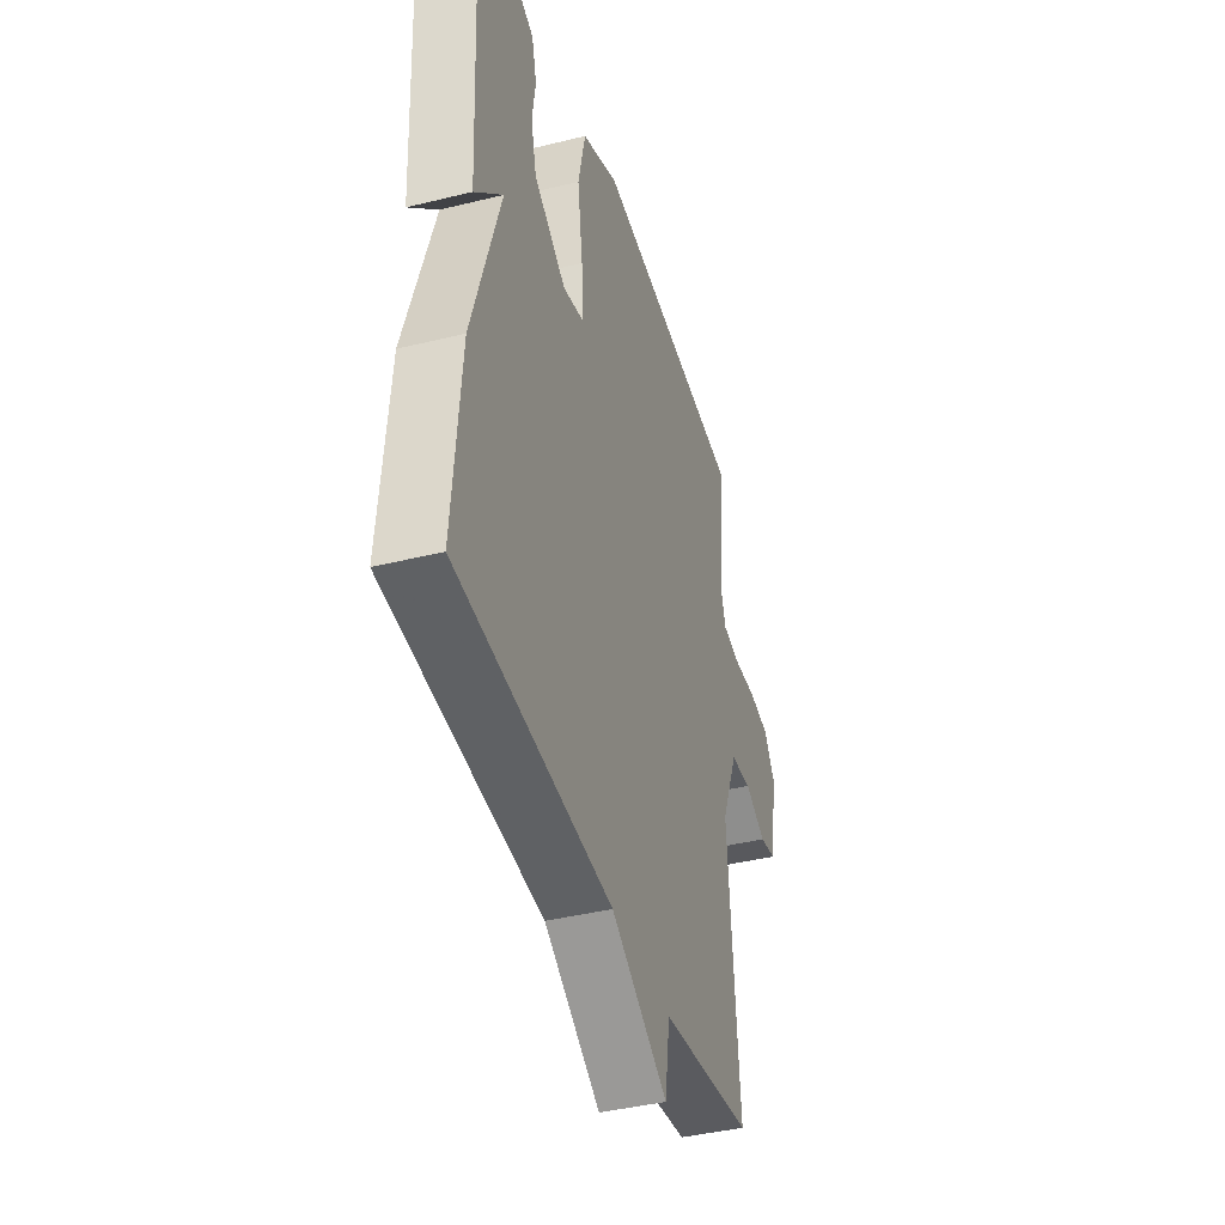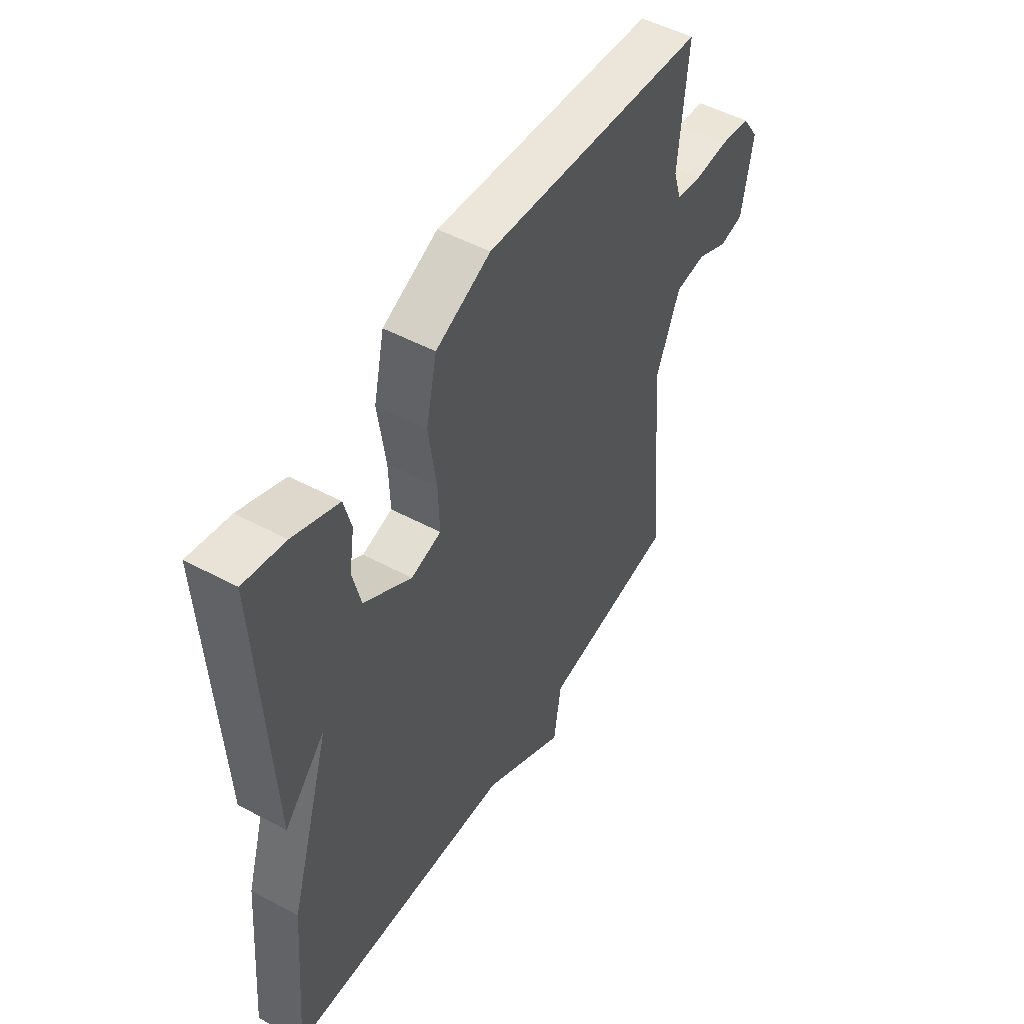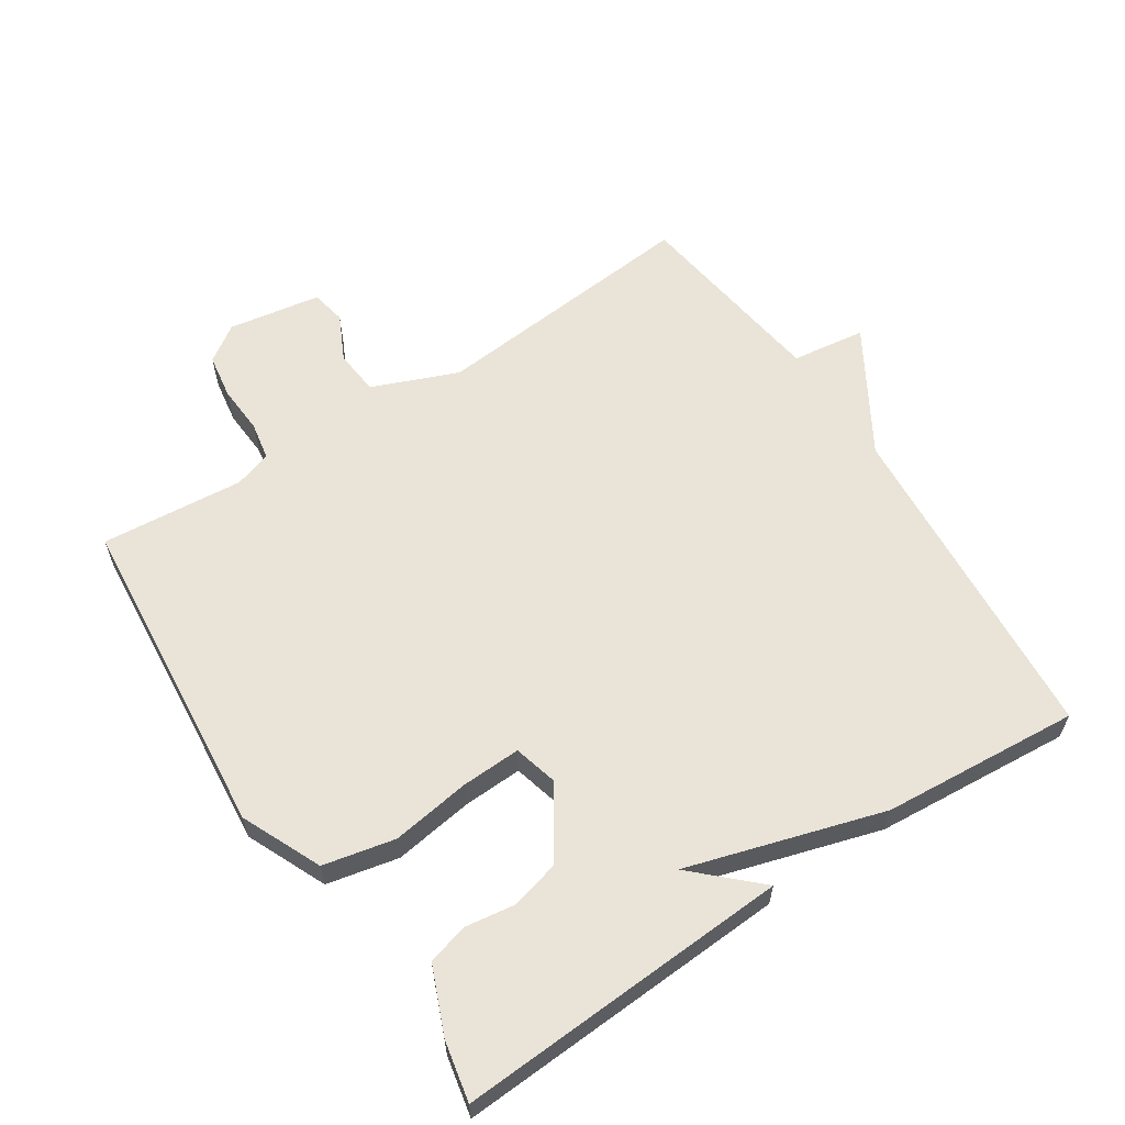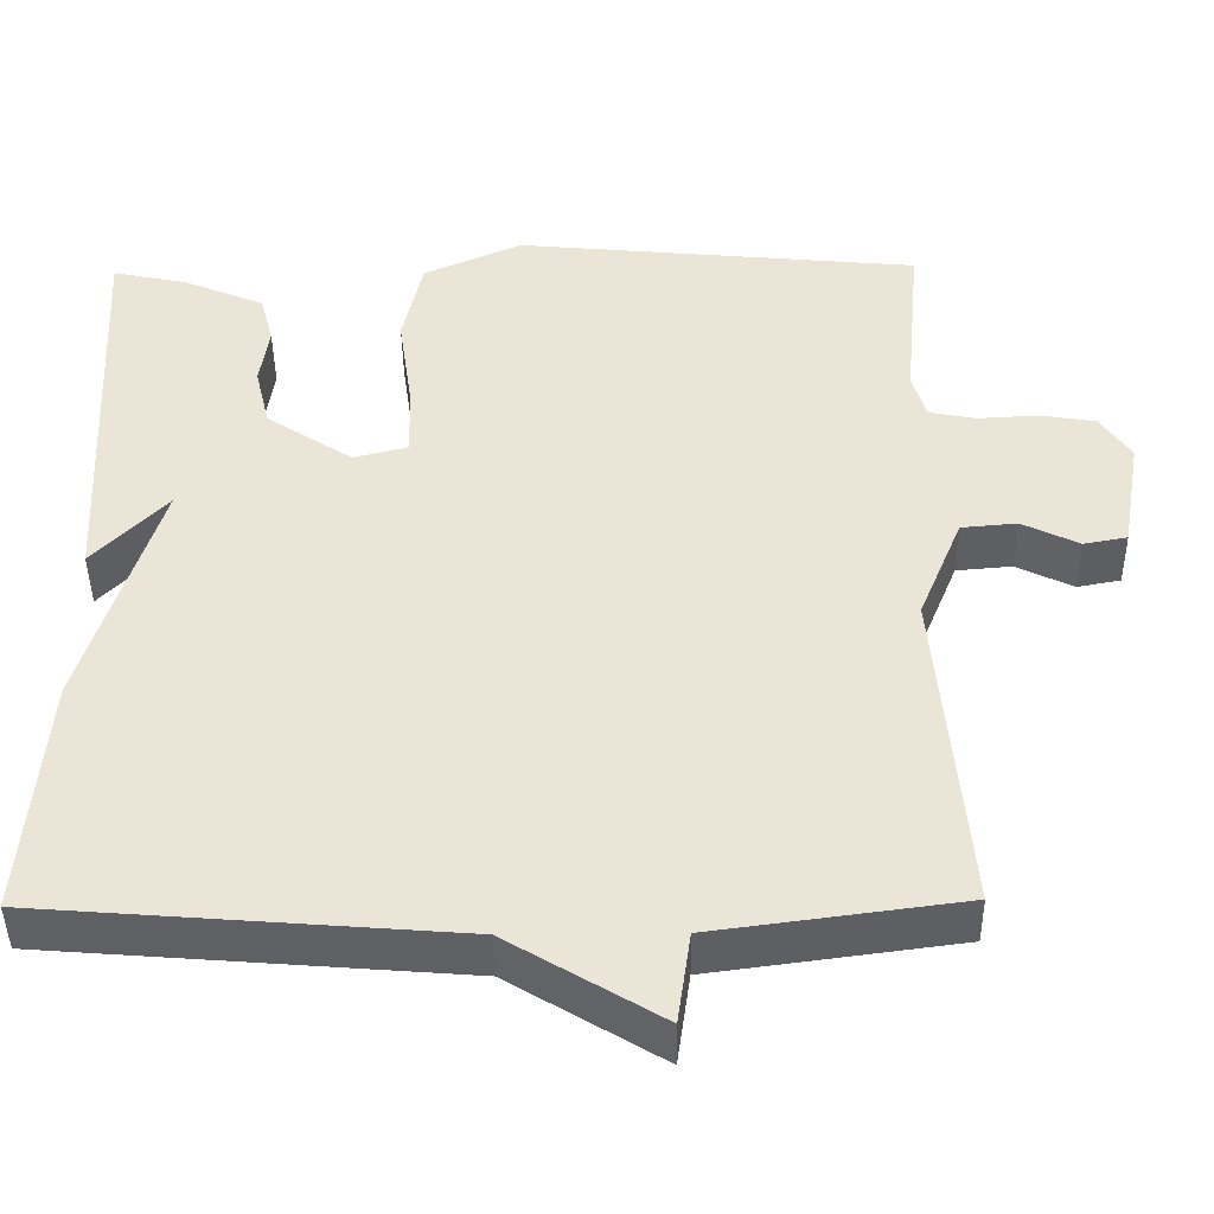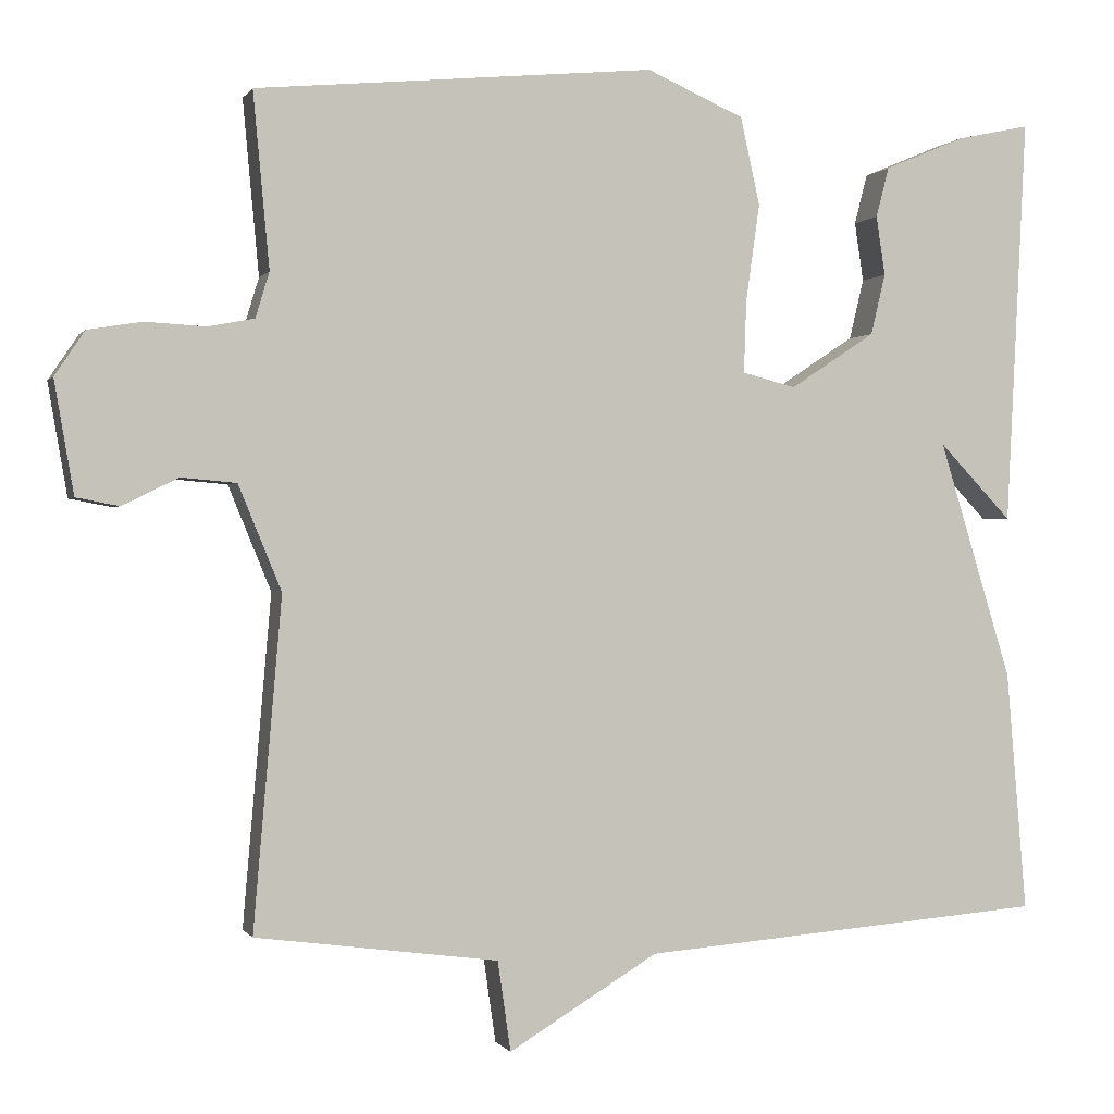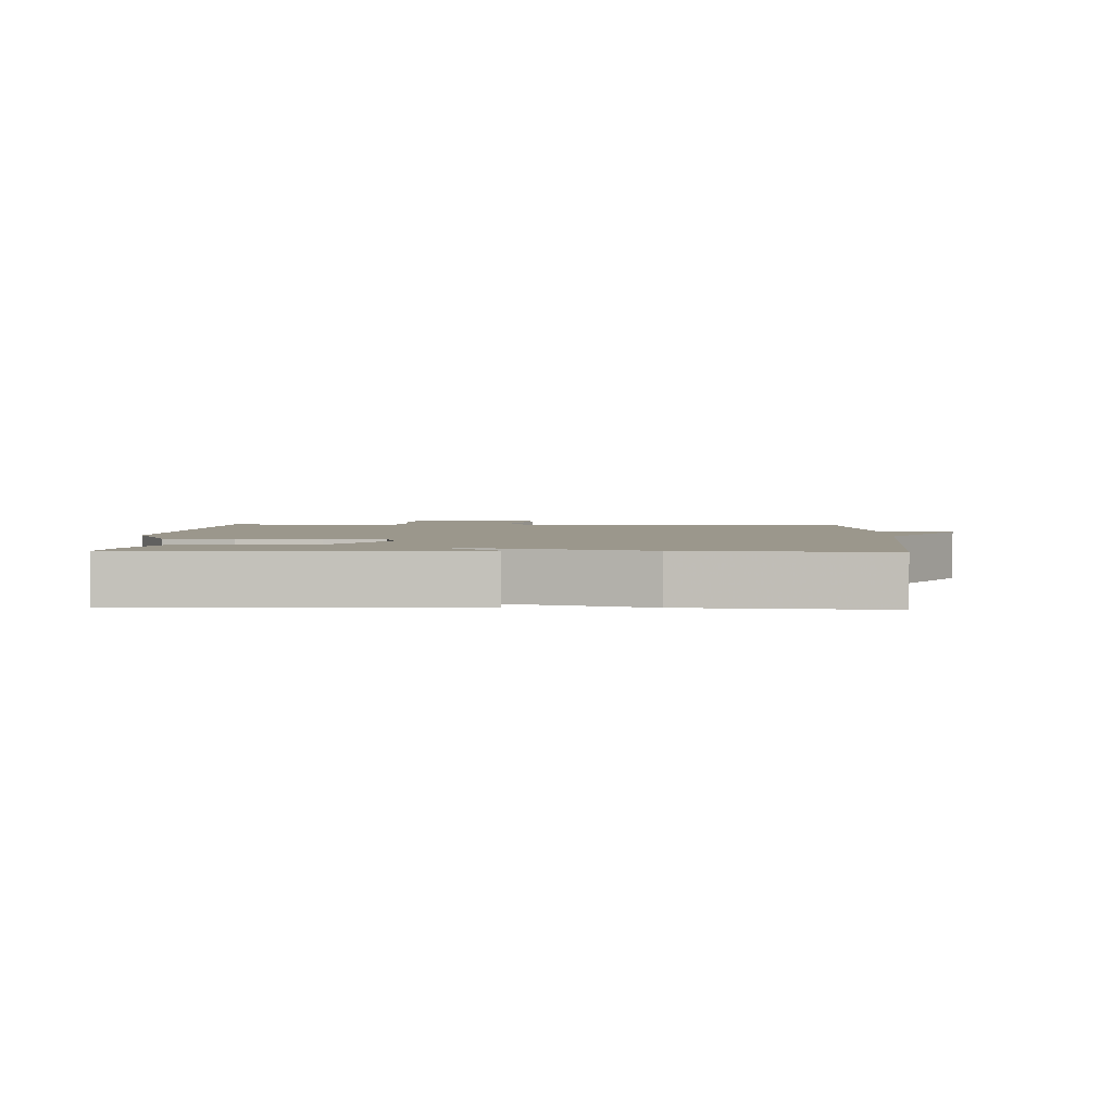
<metadata>
{"format":"obj","ext":"obj","renderer":"f3d","projection":"perspective","resolution":1024,"background":"white","views":[{"elev":-40.8,"azim":106.8,"up":"+Z"},{"elev":50.8,"azim":120.3,"up":"+Z"},{"elev":60.9,"azim":56.5,"up":"+Y"},{"elev":-43.7,"azim":-179.3,"up":"+Z"},{"elev":-0.0,"azim":-16.5,"up":"+Z"},{"elev":2.7,"azim":91.9,"up":"+Y"}]}
</metadata>
<code>
v 0.5 0.07 0.5
v 0.475 0.07 -0.003
v 0.385 0.07 0.091
v 0.475 0.07 -0.203
v 0.5 0.07 -0.5
v -0.001 0.07 -0.54
v -0.185 0.07 -0.651
v -0.201 0.07 -0.54
v -0.5 0.07 -0.5
v -0.465 0.07 -0.094
v -0.518 0.07 0.035
v -0.586 0.07 0.041
v -0.655 0.07 0.007
v -0.708 0.07 0.017
v -0.732 0.07 0.156
v -0.695 0.07 0.211
v -0.628 0.07 0.222
v -0.554 0.07 0.218
v -0.497 0.07 0.229
v -0.48 0.07 0.285
v -0.5 0.07 0.5
v -0.008 0.07 0.547
v 0.112 0.07 0.494
v 0.136 0.07 0.386
v 0.119 0.07 0.266
v 0.116 0.07 0.177
v 0.182 0.07 0.16
v 0.287 0.07 0.229
v 0.305 0.07 0.304
v 0.294 0.07 0.377
v 0.31 0.07 0.439
v 0.41 0.07 0.481
v 0.5 0 0.5
v 0.475 0 -0.003
v 0.385 0 0.091
v 0.475 0 -0.203
v 0.5 0 -0.5
v -0.001 0 -0.54
v -0.185 0 -0.651
v -0.201 0 -0.54
v -0.5 0 -0.5
v -0.465 0 -0.094
v -0.518 0 0.035
v -0.586 0 0.041
v -0.655 0 0.007
v -0.708 0 0.017
v -0.732 0 0.156
v -0.695 0 0.211
v -0.628 0 0.222
v -0.554 0 0.218
v -0.497 0 0.229
v -0.48 0 0.285
v -0.5 0 0.5
v -0.008 0 0.547
v 0.112 0 0.494
v 0.136 0 0.386
v 0.119 0 0.266
v 0.116 0 0.177
v 0.182 0 0.16
v 0.287 0 0.229
v 0.305 0 0.304
v 0.294 0 0.377
v 0.31 0 0.439
v 0.41 0 0.481
f 1 2 3
f 32 1 3
f 31 32 3
f 30 31 3
f 29 30 3
f 3 4 5
f 29 3 5
f 28 29 5
f 27 28 5 6
f 6 7 8
f 27 6 8
f 26 27 8
f 8 9 10
f 26 8 10
f 25 26 10
f 23 24 25
f 22 23 25
f 21 22 25
f 20 21 25
f 25 10 11
f 20 25 11
f 19 20 11
f 18 19 11 12
f 16 17 18
f 15 16 18
f 14 15 18
f 13 14 18
f 12 13 18
f 35 34 33
f 35 33 64
f 35 64 63
f 35 63 62
f 35 62 61
f 37 36 35
f 37 35 61
f 37 61 60
f 38 37 60 59
f 40 39 38
f 40 38 59
f 40 59 58
f 42 41 40
f 42 40 58
f 42 58 57
f 57 56 55
f 57 55 54
f 57 54 53
f 57 53 52
f 43 42 57
f 43 57 52
f 43 52 51
f 44 43 51 50
f 50 49 48
f 50 48 47
f 50 47 46
f 50 46 45
f 50 45 44
f 1 33 34 2
f 2 34 35 3
f 3 35 36 4
f 4 36 37 5
f 5 37 38 6
f 6 38 39 7
f 7 39 40 8
f 8 40 41 9
f 9 41 42 10
f 10 42 43 11
f 11 43 44 12
f 12 44 45 13
f 13 45 46 14
f 14 46 47 15
f 15 47 48 16
f 16 48 49 17
f 17 49 50 18
f 18 50 51 19
f 19 51 52 20
f 20 52 53 21
f 21 53 54 22
f 22 54 55 23
f 23 55 56 24
f 24 56 57 25
f 25 57 58 26
f 26 58 59 27
f 27 59 60 28
f 28 60 61 29
f 29 61 62 30
f 30 62 63 31
f 31 63 64 32
f 32 64 33 1

</code>
